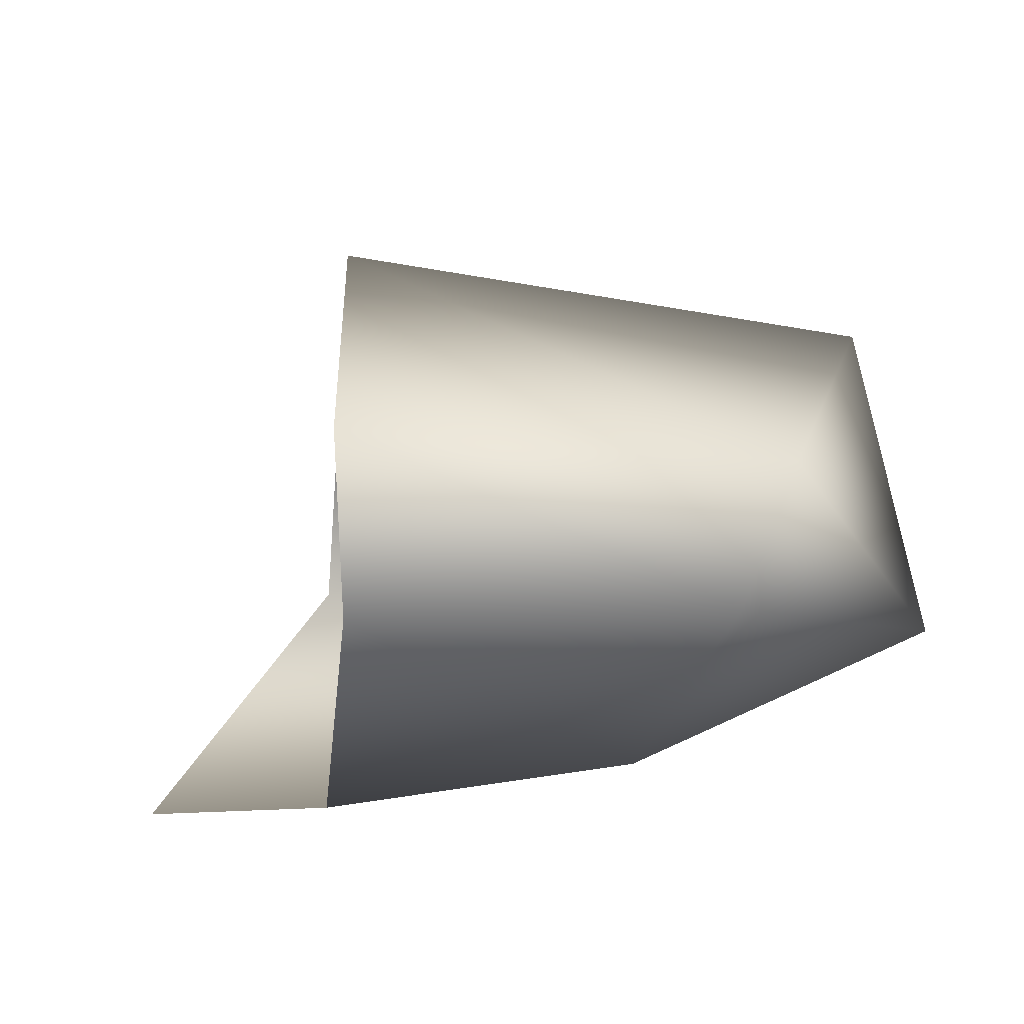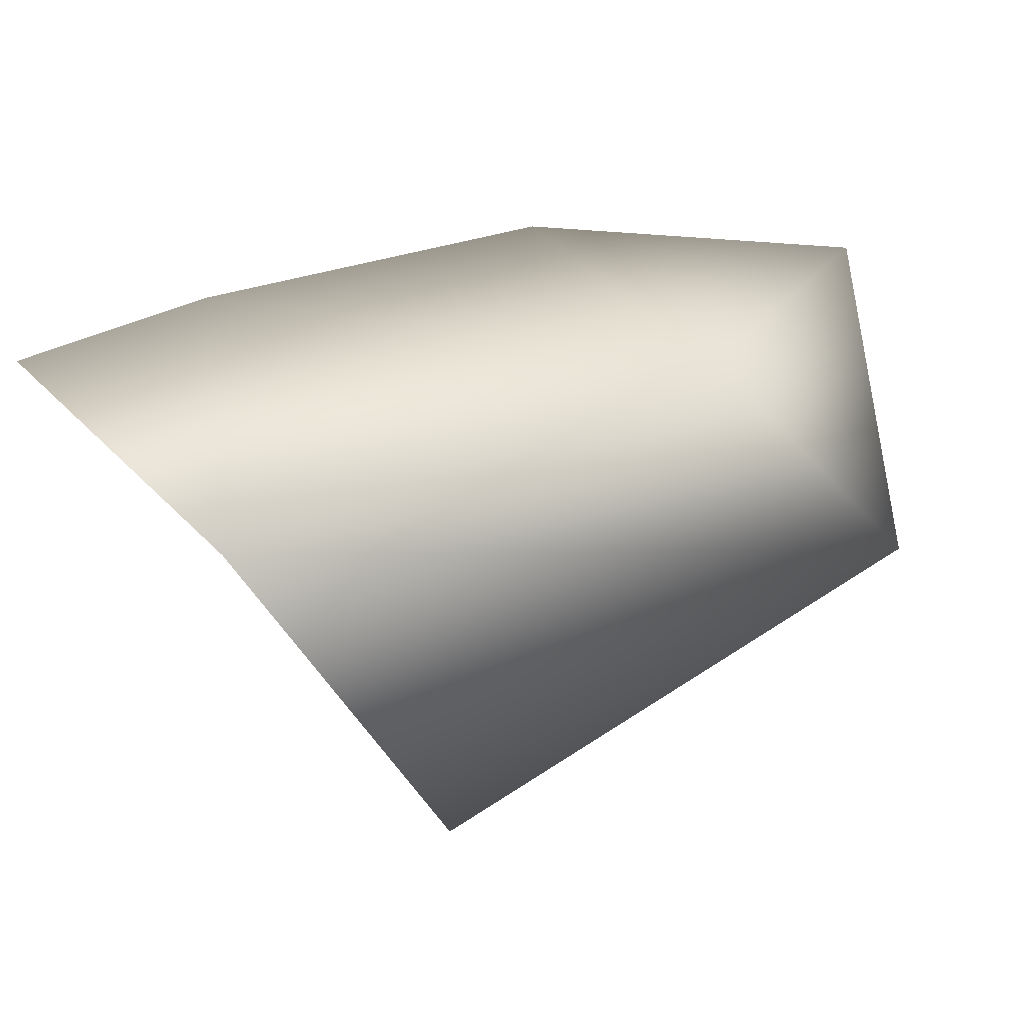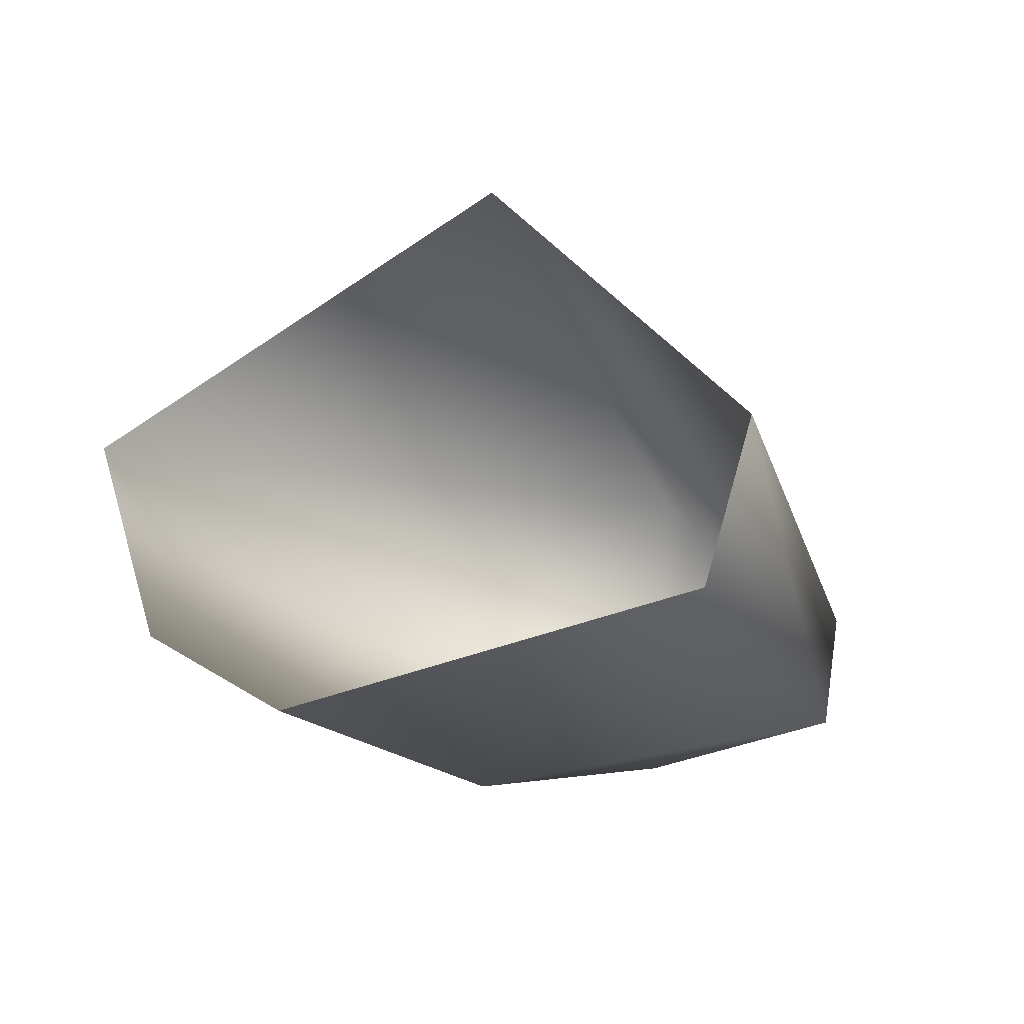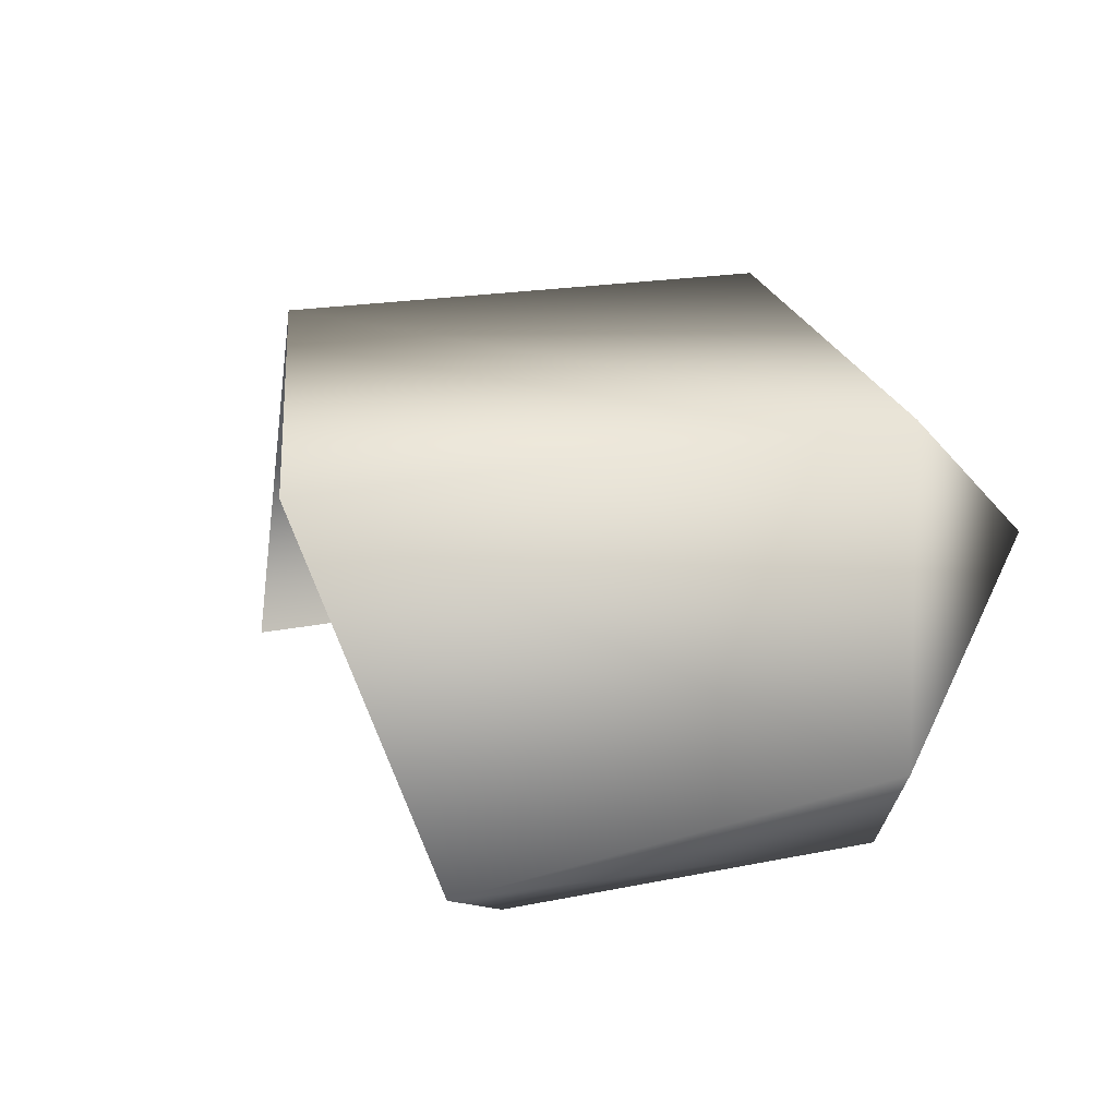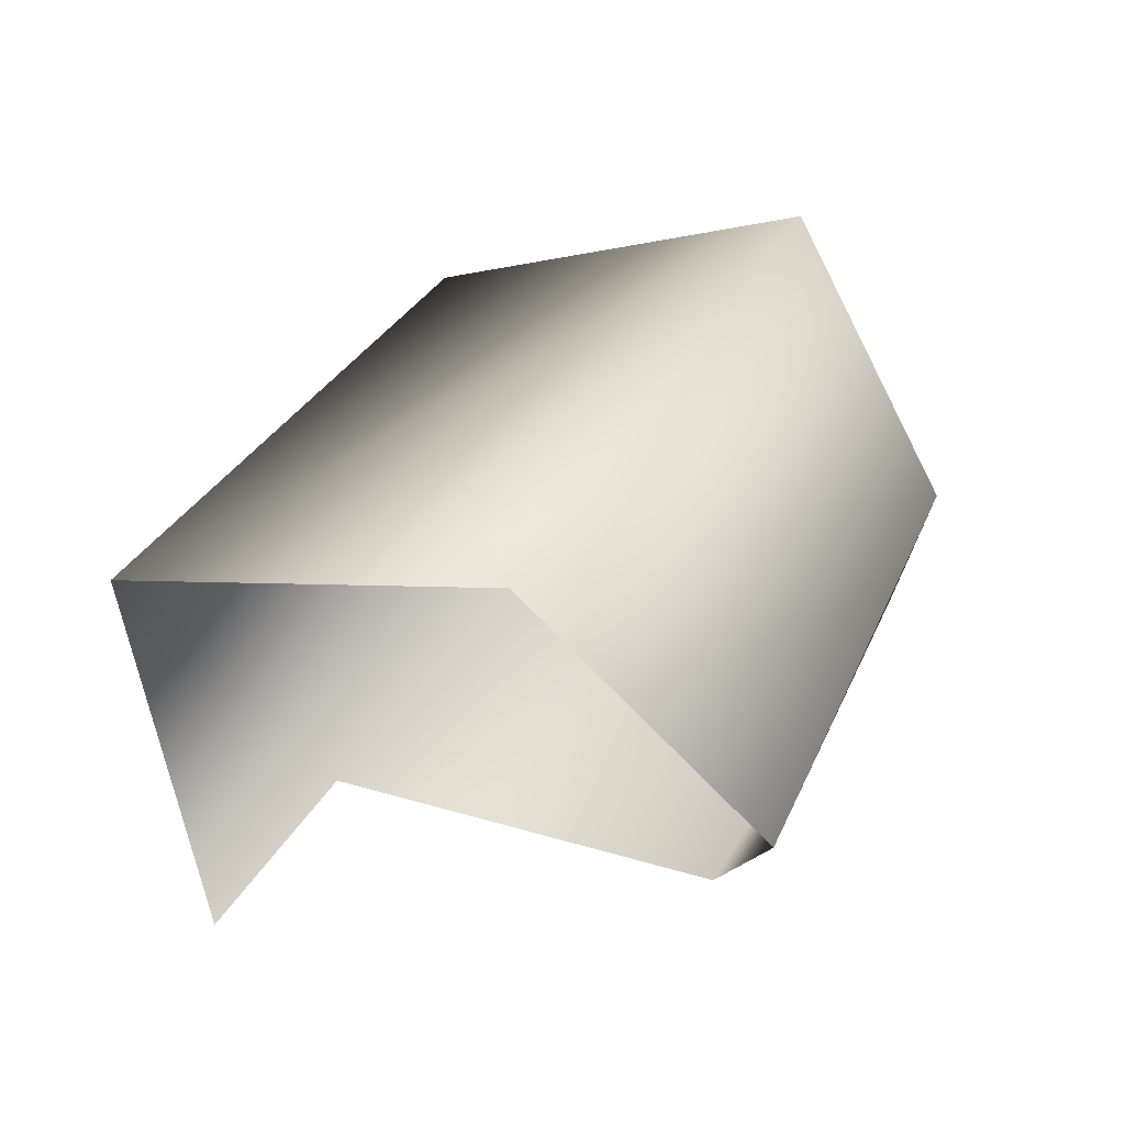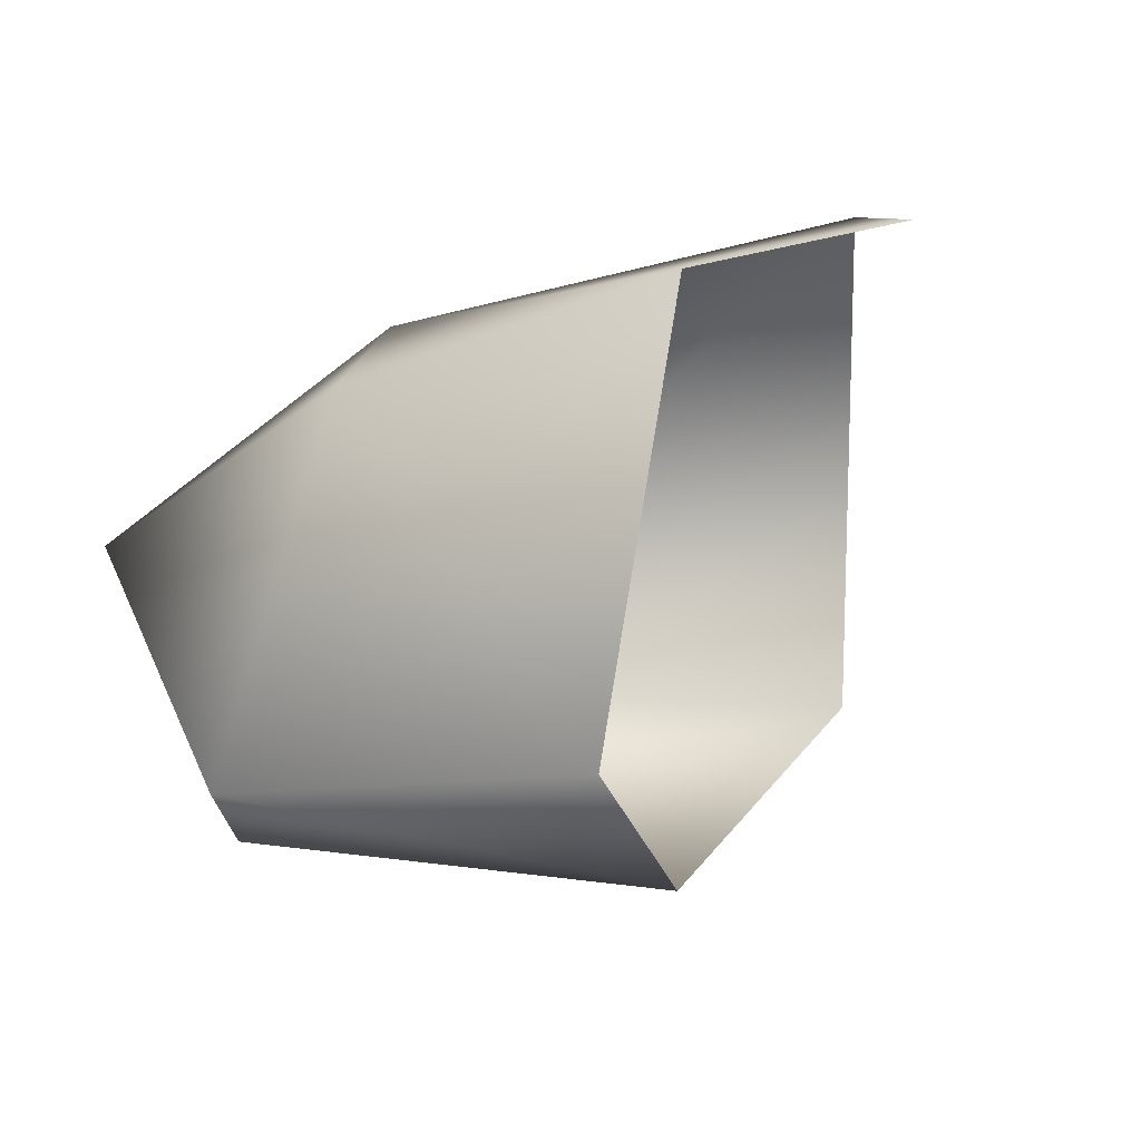
<metadata>
{"format":"obj","ext":"obj","renderer":"f3d","projection":"perspective","resolution":1024,"background":"white","views":[{"elev":-20.3,"azim":-170.4,"up":"+Y"},{"elev":75.8,"azim":160.3,"up":"+Z"},{"elev":-27.4,"azim":119.2,"up":"+Y"},{"elev":-29.9,"azim":-164.3,"up":"+Z"},{"elev":61.4,"azim":126.4,"up":"+Y"},{"elev":-21.8,"azim":24.0,"up":"+Z"}]}
</metadata>
<code>
v 24 3 14
v 22 -8 7
v 29 -8 7
v 3 0 -6
v 1 8 2
v 20 12 0
v 18 1 -9
v 3 0 -6
v 20 12 0
v 20 12 0
v 1 8 2
v 24 3 14
v 5 -5 -6
v 3 0 -6
v 18 1 -9
v 18 -5 -7
v 5 -5 -6
v 18 1 -9
v 10 -7 6
v 5 -5 -6
v 18 -5 -7
v 22 -8 7
v 10 -7 6
v 18 -5 -7
v 7 2 13
v 10 -7 6
v 22 -8 7
v 24 3 14
v 7 2 13
v 22 -8 7
v 1 8 2
v 7 2 13
v 24 3 14
v 1 8 2
v 3 0 -6
v -1 -3 4
v 7 2 13
v 1 8 2
v -1 -3 4
v 3 0 -6
v 5 -5 -6
v -1 -3 4
v 5 -5 -6
v 10 -7 6
v -1 -3 4
v 10 -7 6
v 7 2 13
v -1 -3 4
f 1 2 3
f 4 5 6
f 7 8 9
f 10 11 12
f 13 14 15
f 16 17 18
f 19 20 21
f 22 23 24
f 25 26 27
f 28 29 30
f 31 32 33
f 34 35 36
f 37 38 39
f 40 41 42
f 43 44 45
f 46 47 48

</code>
